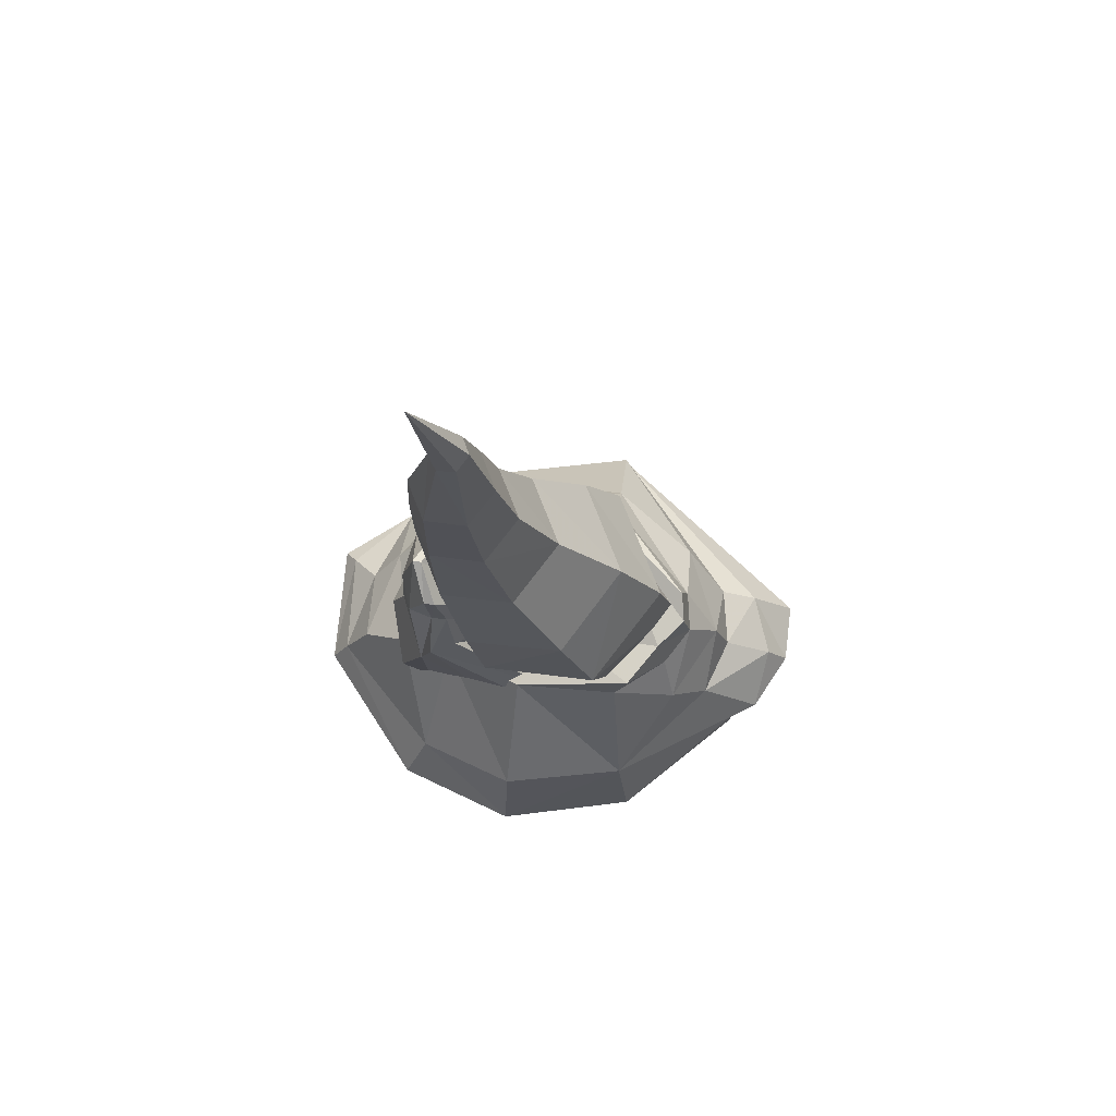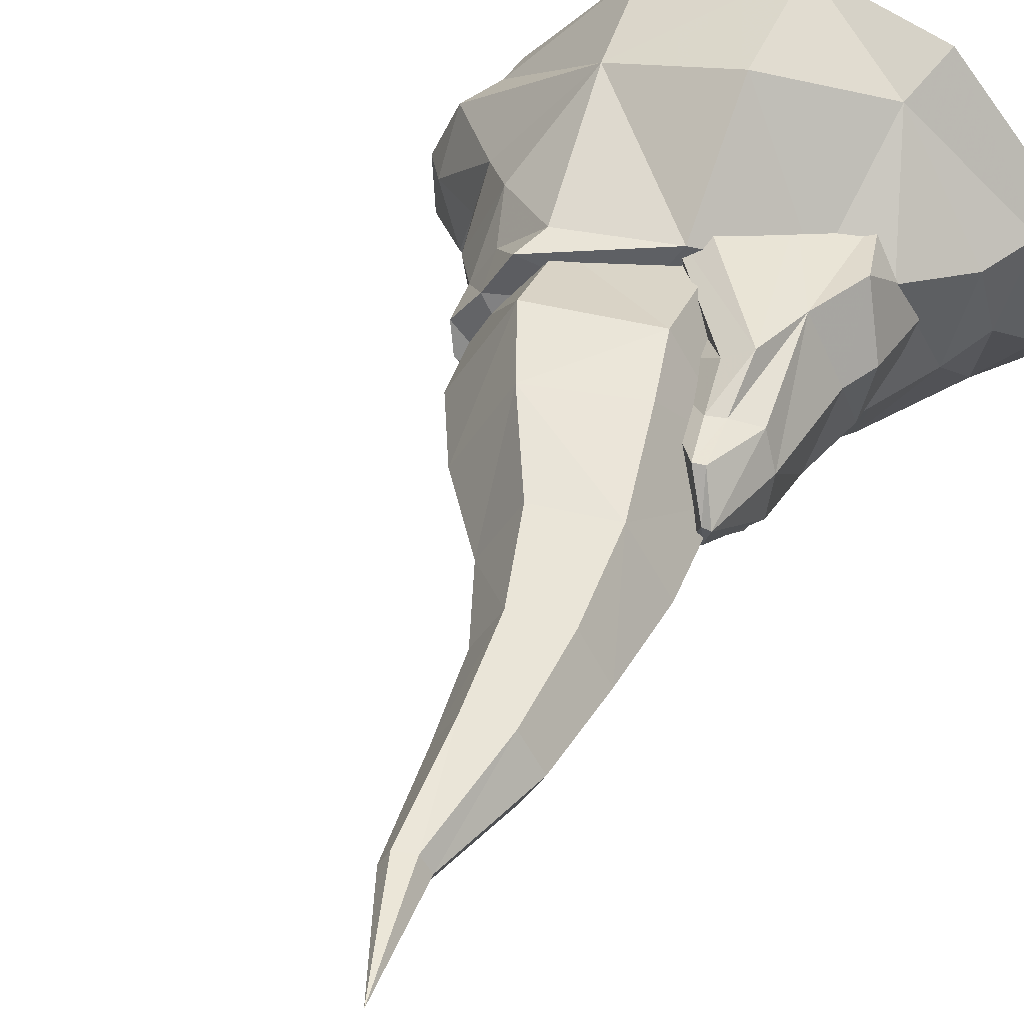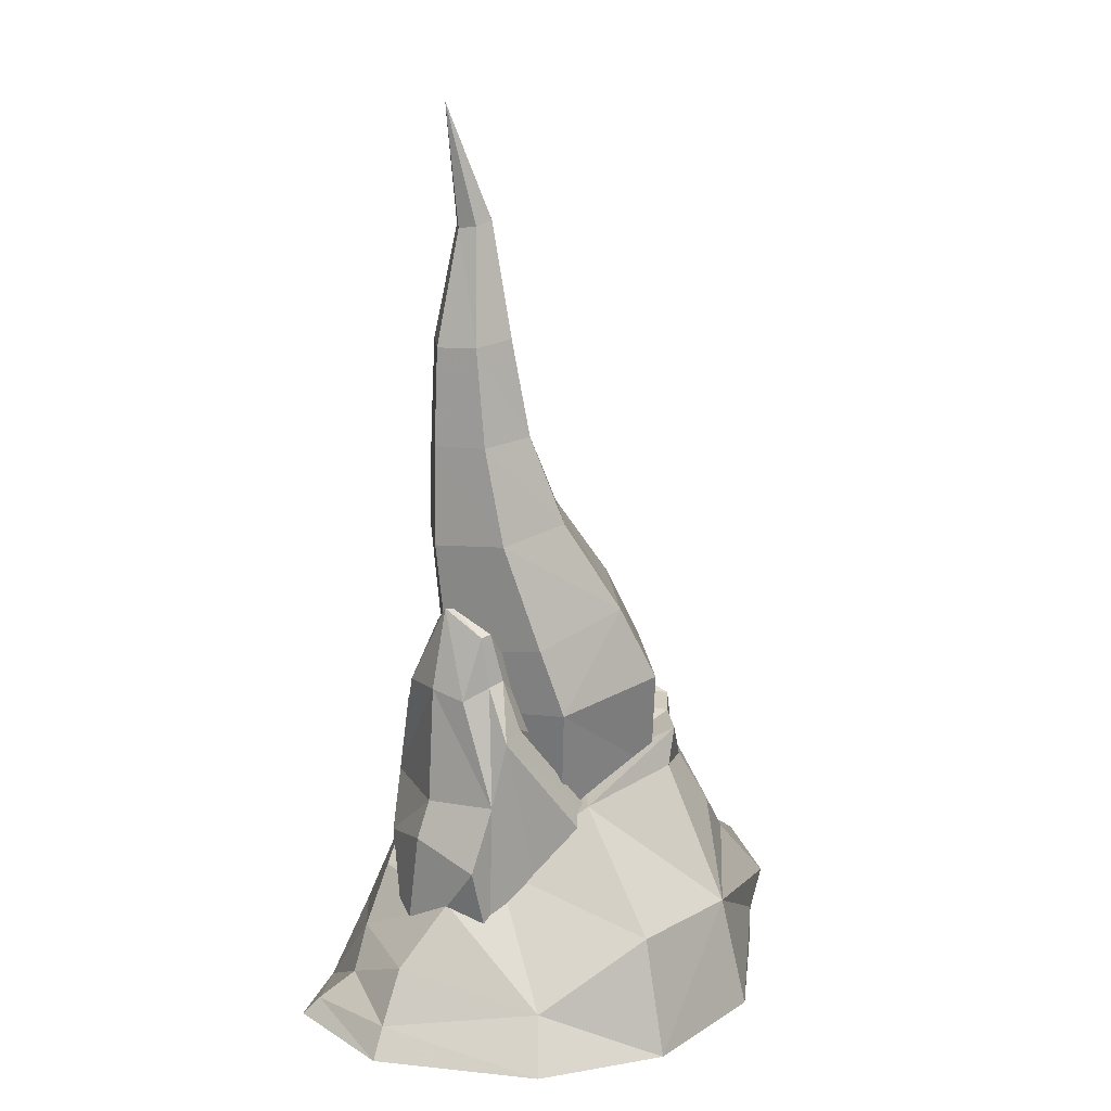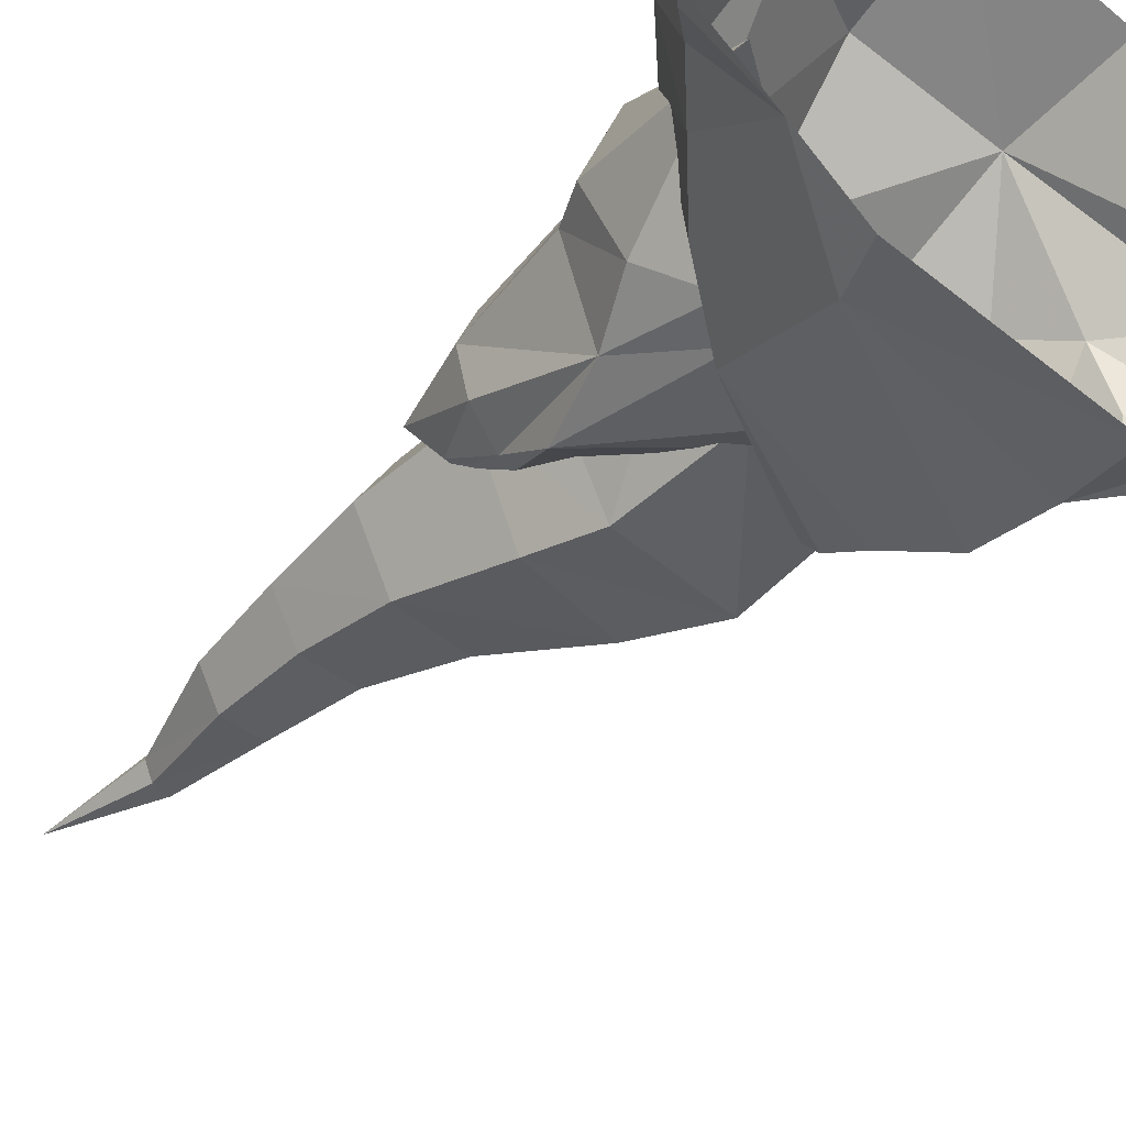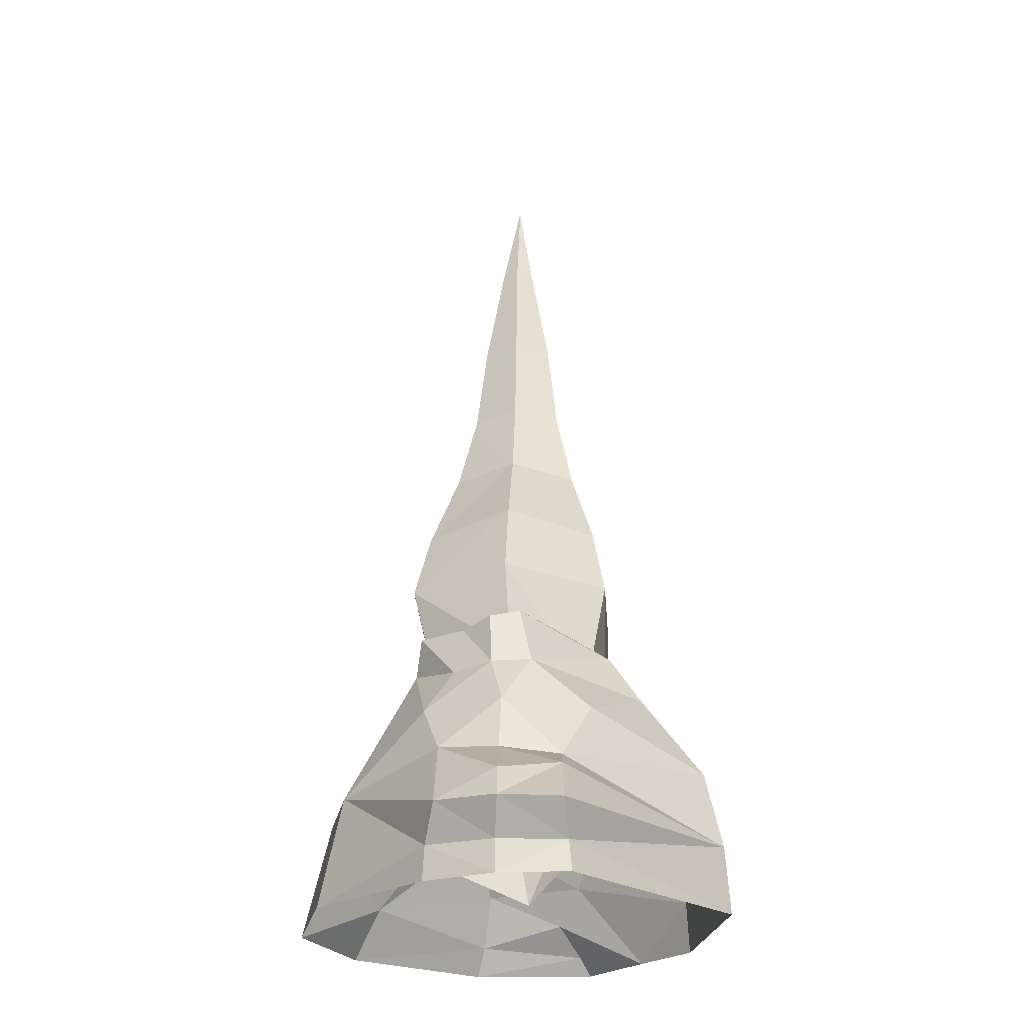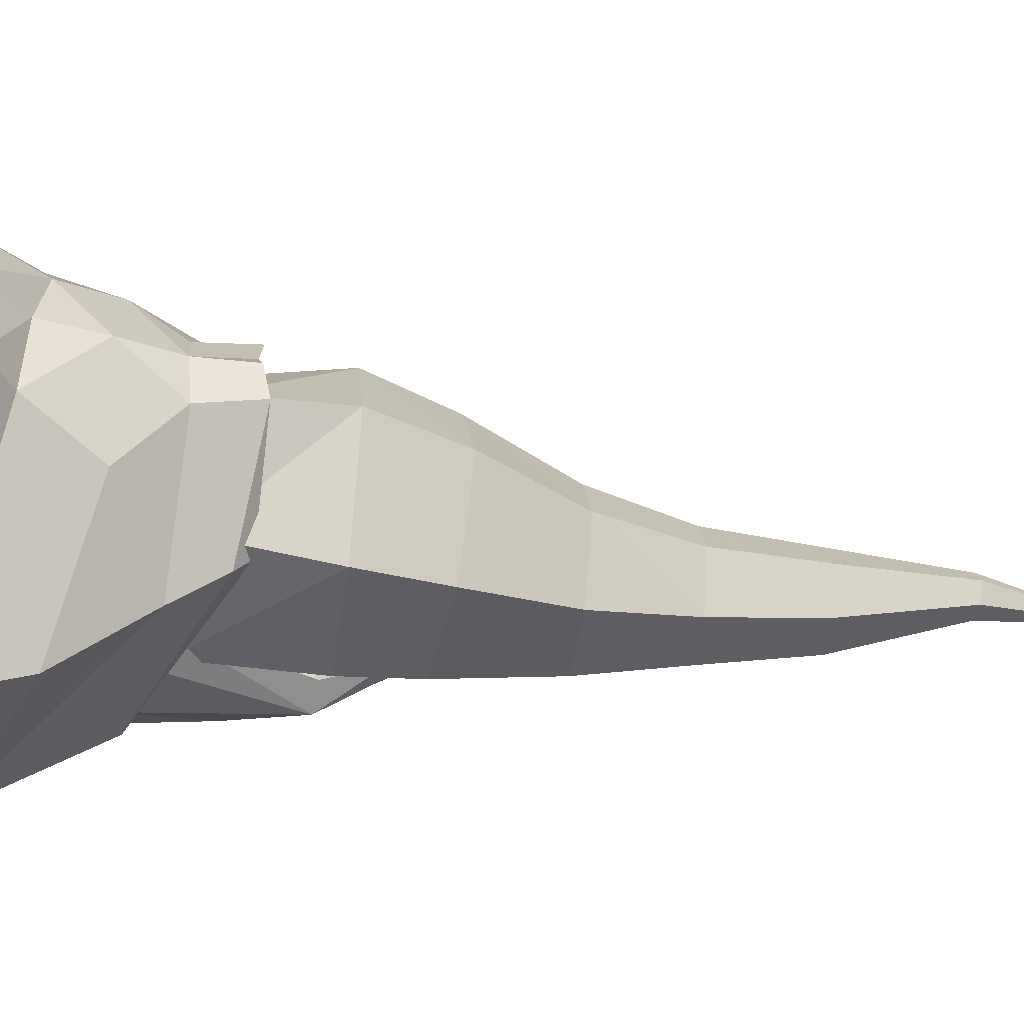
<metadata>
{"format":"obj","ext":"obj","renderer":"f3d","projection":"perspective","resolution":1024,"background":"white","views":[{"elev":77.4,"azim":-171.6,"up":"+Z"},{"elev":40.7,"azim":26.4,"up":"+Y"},{"elev":16.0,"azim":143.6,"up":"+Z"},{"elev":-42.9,"azim":142.8,"up":"+Y"},{"elev":-23.2,"azim":-85.8,"up":"+Z"},{"elev":-44.1,"azim":-89.3,"up":"+Y"}]}
</metadata>
<code>
g juqing_yewai_563_mubei03
v 16.83 0.9092 46.15
v 14.61 -0.05657 28.2
v 6.195 11.91 30.32
v 8.477 15.55 47.46
v -10.62 11.76 34.55
v -8.228 15.55 50.08
v -19.54 -0.05655 36.67
v -16.58 0.9092 51.39
v -16.58 0.9092 51.39
v -19.54 -0.05655 36.67
v -10.12 -10.96 34.55
v -8.228 -13.73 50.08
v 6.48 -12.92 30.32
v 8.477 -13.73 47.46
v 14.61 -0.05657 28.2
v 16.83 0.9092 46.15
v 18.38 0.9092 55.36
v 11.23 13.69 57.22
v 14.99 10.17 72.37
v 20.27 0.9092 71.52
v -3.048 13.69 60.94
v 4.429 10.17 74.07
v -10.19 0.9092 62.8
v -0.8505 0.9092 74.92
v -10.19 0.9092 62.8
v -3.048 -11.87 60.94
v 4.429 -8.352 74.07
v 11.23 -11.87 57.22
v 14.99 -8.352 72.37
v 18.38 0.9092 55.36
v 20.1 0.9092 85.84
v 16.24 7.62 86.16
v 8.541 7.62 86.82
v 4.689 0.9092 87.14
v 8.541 -5.802 86.82
v 4.689 0.9092 87.14
v 16.24 -5.802 86.16
v 15.64 0.9092 115.9
v 19.46 0.9092 99.69
v 16.48 6.109 100
v 14.33 3.255 116.2
v 10.51 6.109 100.7
v 11.71 3.255 116.9
v 7.528 0.9092 101
v 10.4 0.9092 117.2
v 10.51 -4.29 100.7
v 11.71 -1.436 116.9
v 16.48 -4.29 100
v 14.33 -1.436 116.2
v 17.59 0.9092 133
f 1 2 3
f 3 4 1
f 4 3 5
f 5 6 4
f 6 5 7
f 7 8 6
f 9 10 11
f 11 12 9
f 12 11 13
f 13 14 12
f 14 13 15
f 15 16 14
f 17 18 19
f 19 20 17
f 19 18 21
f 21 22 19
f 21 23 24
f 24 22 21
f 25 26 27
f 27 24 25
f 26 28 29
f 29 27 26
f 28 30 20
f 20 29 28
f 1 4 18
f 18 17 1
f 4 6 21
f 21 18 4
f 6 8 23
f 23 21 6
f 9 12 26
f 26 25 9
f 12 14 28
f 28 26 12
f 14 16 30
f 30 28 14
f 31 20 19
f 19 32 31
f 32 19 22
f 22 33 32
f 33 22 24
f 24 34 33
f 24 27 35
f 35 36 24
f 27 29 37
f 37 35 27
f 29 20 31
f 31 37 29
f 38 39 40
f 40 41 38
f 41 40 42
f 42 43 41
f 43 42 44
f 44 45 43
f 44 46 47
f 47 45 44
f 46 48 49
f 49 47 46
f 48 39 38
f 38 49 48
f 31 32 40
f 40 39 31
f 40 32 33
f 33 42 40
f 33 34 44
f 44 42 33
f 36 35 46
f 46 44 36
f 35 37 48
f 48 46 35
f 37 31 39
f 39 48 37
f 41 50 38
f 43 50 41
f 45 50 43
f 47 50 45
f 49 50 47
f 38 50 49
g juqing_yewai_563_mubei03
v 37.75 9.457 -0.1081
v 35.32 8.175 4.055
v 36.53 -7.468 2.523
v 38.57 -9.001 -0.1081
v 3.701 32.99 -0.1081
v 3.723 28.91 16.73
v 18.85 23.43 7.121
v 21.8 27.52 -0.1081
v -16.66 27.42 -0.108
v -32.29 10.74 -0.108
v -32.55 10.42 4.686
v -14.42 24.36 16.11
v -8.214 -30.89 -0.108
v -8.235 -30.21 9.578
v -36.05 -9.066 4.295
v -36.66 -9.468 -0.108
v 19.53 -25.18 -0.108
v 17.1 -24.77 7.121
v -11.8 14.51 35.15
v 3.744 15.11 32.43
v -36.68 0.6303 -0.108
v -36.51 0.6738 4.49
v -13.54 13.61 40.44
v -19.05 8.131 33.49
v -17.52 7.077 40.48
v -8.246 -27.69 20.39
v -27.6 -7.881 18.42
v -33.11 -8.175 15.61
v -29.36 0.8044 19.2
v -36.7 0.4238 14.15
v -21.2 -3.261 34.52
v -22.35 2.435 34
v -26.9 0.6088 27.04
v -20.9 -11.79 27.12
v -8.257 -18.85 31.85
v -8.268 -14.28 38.44
v -20.08 -1.555 42.35
v -21.01 2.761 41.42
v 35.32 8.175 4.055
v 37.75 9.457 -0.1081
v 16.06 9.86 23.92
v -39.79 -8.675 9.154
v -40.03 0.1738 9.545
v -36.51 0.6738 4.49
v -13.54 13.61 40.44
v -17.52 7.077 40.48
v -1.995 6.044 33.98
v 3.744 15.11 32.43
v -7.463 -11.87 40.35
v -17.52 7.077 40.48
v -21.01 2.761 41.42
v -20.08 -1.555 42.35
v 16.06 9.86 23.92
v 14.68 -16.3 25.01
v -36.68 0.6303 -0.108
v -26.7 9.49 19.97
v -35.85 9.012 9.926
v -36.7 0.4238 14.15
v -29.36 0.8044 19.2
v -22.35 2.435 34
v -21.28 12.2 26.96
v -26.9 0.6088 27.04
v -21.01 2.761 41.42
v -40.03 0.1738 9.545
v 16.06 9.86 23.92
v 14.68 -16.3 25.01
v 22.2 -10.66 19.08
v 24.11 8.37 20.07
v 32.25 -4.348 6.827
v 31.44 6.892 11.5
v 27.99 -7.631 11.98
v 28.26 -17.56 -0.1081
v 31.44 6.892 11.5
v -7.463 -11.87 40.35
v -8.268 -14.28 38.44
v 14.68 -16.3 25.01
v -1.995 6.044 33.98
v 14.68 -16.3 25.01
v -20.08 -1.555 42.35
v 24.11 8.37 20.07
v 22.2 -10.66 19.08
v 24.11 8.37 20.07
v 16.7 9.336 59.76
v 18.27 9.336 59.51
v 17.45 9.93 52.11
v 15.05 9.93 52.71
v 17.36 13.99 44.75
v 3.102 15.67 26.19
v -0.5826 13.6 27.34
v 13.77 12.16 45.67
v 23.07 13.35 26.18
v 19.51 13.32 35.35
v 23.92 3.824 34.62
v 26.01 3.824 29.24
v 1.553 3.824 39.17
v 19.41 3.824 62.76
v 16.7 9.336 59.76
v 15.05 9.93 52.71
v 0.693 3.933 26.74
v 13.77 12.16 45.67
v -0.5826 13.6 27.34
v 19.41 3.824 62.76
v 20.64 3.824 62.96
v 21.19 8.784 50.47
v 17.45 9.93 52.11
v 18.27 9.336 59.51
v 20.64 3.824 62.96
v 19.51 13.32 35.35
v 23.07 13.35 26.18
v 19.42 12.32 13.23
v 11.69 13.69 19.63
v 17.36 13.99 44.75
v 22.98 3.824 51.39
v 21.19 8.784 50.47
v 3.102 15.67 26.19
v 26.25 0.3117 9.046
v 26.25 0.3117 9.046
v 20.64 3.824 62.96
v 16.7 -1.688 59.76
v 15.05 -6.575 52.71
v 17.45 -6.575 52.11
v 18.27 -1.688 59.51
v 17.36 -11.47 44.75
v 13.77 -9.641 45.67
v 1.847 -13.02 30.83
v 5.531 -14.93 28.38
v 23.07 -7.386 26.18
v 19.88 -10.12 34.31
v 1.553 3.824 39.17
v 15.05 -6.575 52.71
v 16.7 -1.688 59.76
v 19.41 3.824 62.76
v 0.693 3.933 26.74
v 1.847 -13.02 30.83
v 13.77 -9.641 45.67
v 19.41 3.824 62.76
v 20.64 3.824 62.96
v 21.87 -3.444 50.71
v 18.27 -1.688 59.51
v 17.45 -6.575 52.11
v 13.56 -14.1 23.39
v 17.23 -12.67 20.46
v 17.36 -11.47 44.75
v 5.531 -14.93 28.38
f 51 52 53
f 53 54 51
f 55 56 57
f 57 58 55
f 59 60 61
f 61 62 59
f 63 64 65
f 65 66 63
f 63 67 68
f 68 64 63
f 62 69 70
f 70 56 62
f 71 72 61
f 61 60 71
f 73 69 74
f 74 75 73
f 64 76 77
f 77 78 64
f 78 77 79
f 79 80 78
f 81 82 83
f 83 84 81
f 85 86 81
f 81 84 85
f 81 87 88
f 88 82 81
f 58 57 89
f 89 90 58
f 55 59 62
f 62 56 55
f 91 57 56
f 56 70 91
f 65 92 93
f 93 94 65
f 95 96 97
f 97 98 95
f 99 100 101
f 101 102 99
f 103 98 97
f 97 104 103
f 105 66 65
f 65 94 105
f 106 107 108
f 108 109 106
f 110 74 111
f 111 112 110
f 75 74 110
f 110 113 75
f 107 61 72
f 72 114 107
f 78 80 93
f 93 92 78
f 115 116 117
f 117 118 115
f 119 120 121
f 67 122 68
f 57 123 89
f 77 83 79
f 76 84 77
f 68 85 76
f 107 106 62
f 69 62 111
f 69 111 74
f 86 87 81
f 116 124 125
f 68 126 85
f 68 76 64
f 126 86 85
f 120 119 52
f 69 73 70
f 64 92 65
f 61 107 62
f 100 99 127
f 127 99 128
f 125 124 129
f 120 130 121
f 121 131 68
f 122 119 121
f 122 121 68
f 122 53 119
f 122 54 53
f 107 114 108
f 78 92 64
f 112 106 109
f 76 85 84
f 62 106 111
f 112 111 106
f 77 84 83
f 57 132 123
f 57 91 132
f 119 53 52
f 131 126 68
f 130 131 121
f 133 134 135
f 135 136 133
f 137 138 139
f 139 140 137
f 141 142 143
f 143 144 141
f 145 146 147
f 147 148 145
f 149 145 150
f 150 151 149
f 137 140 136
f 136 135 137
f 152 153 134
f 134 133 152
f 154 155 156
f 156 157 154
f 158 159 160
f 160 161 158
f 155 154 158
f 158 162 155
f 163 143 142
f 142 164 163
f 165 162 161
f 160 159 166
f 167 141 144
f 148 150 145
f 161 162 158
f 164 168 163
f 169 170 171
f 171 172 169
f 173 174 175
f 175 176 173
f 177 144 143
f 143 178 177
f 179 180 181
f 181 182 179
f 183 184 185
f 185 179 183
f 173 171 170
f 170 174 173
f 186 169 172
f 172 187 186
f 188 168 189
f 189 190 188
f 178 191 192
f 192 177 178
f 190 193 178
f 178 188 190
f 163 188 178
f 178 143 163
f 194 191 193
f 192 167 177
f 167 144 177
f 180 179 185
f 191 178 193
f 188 163 168

</code>
